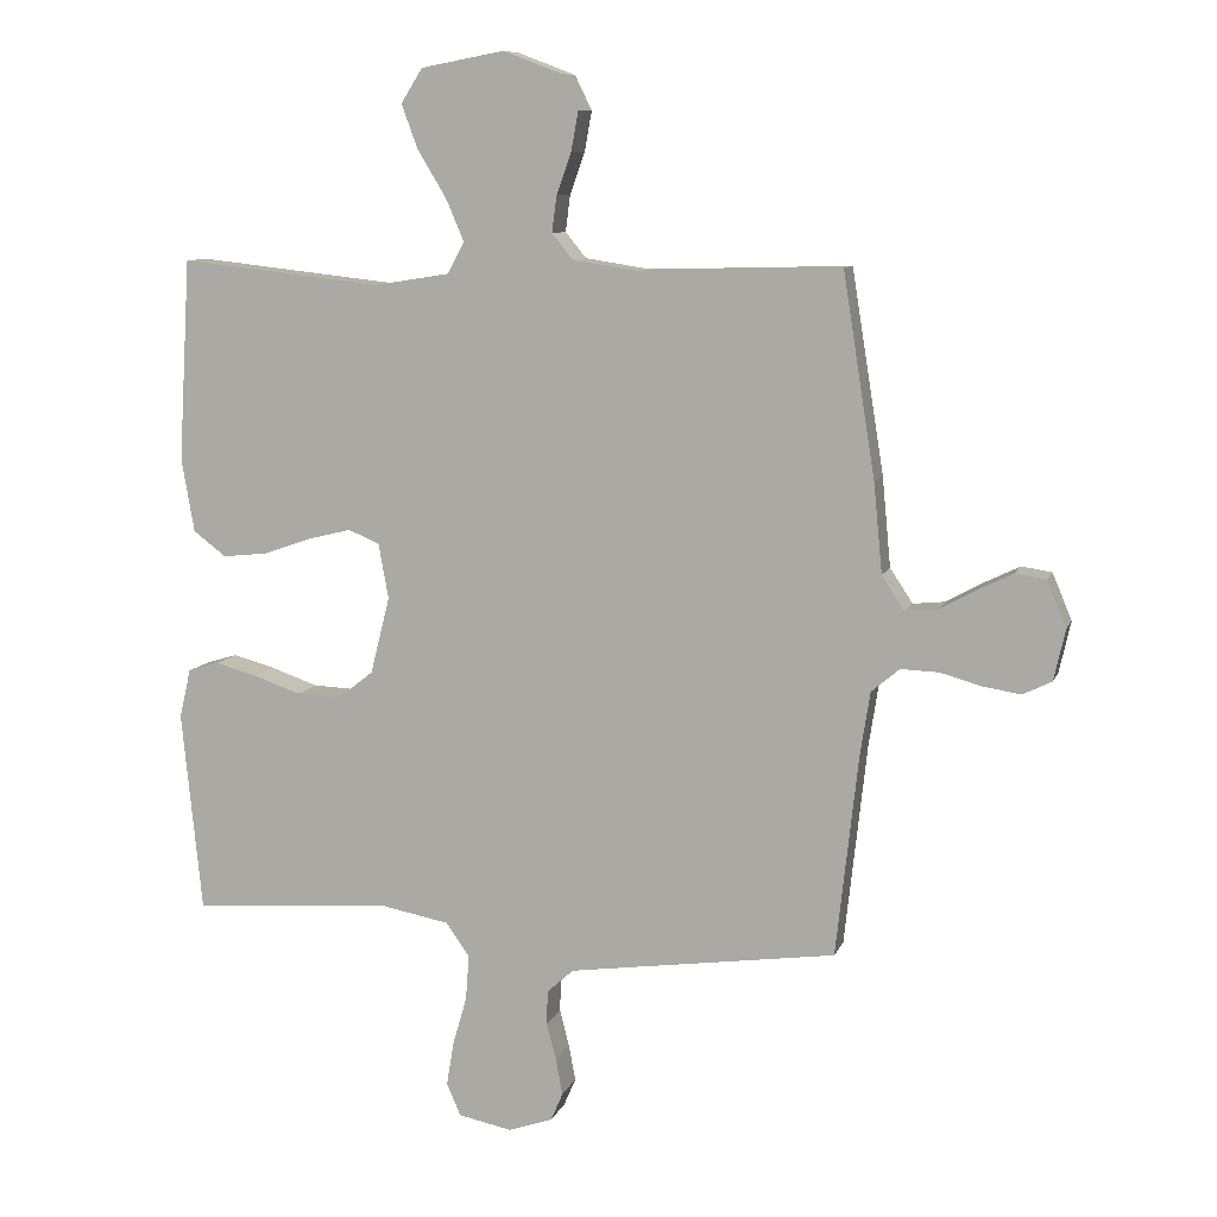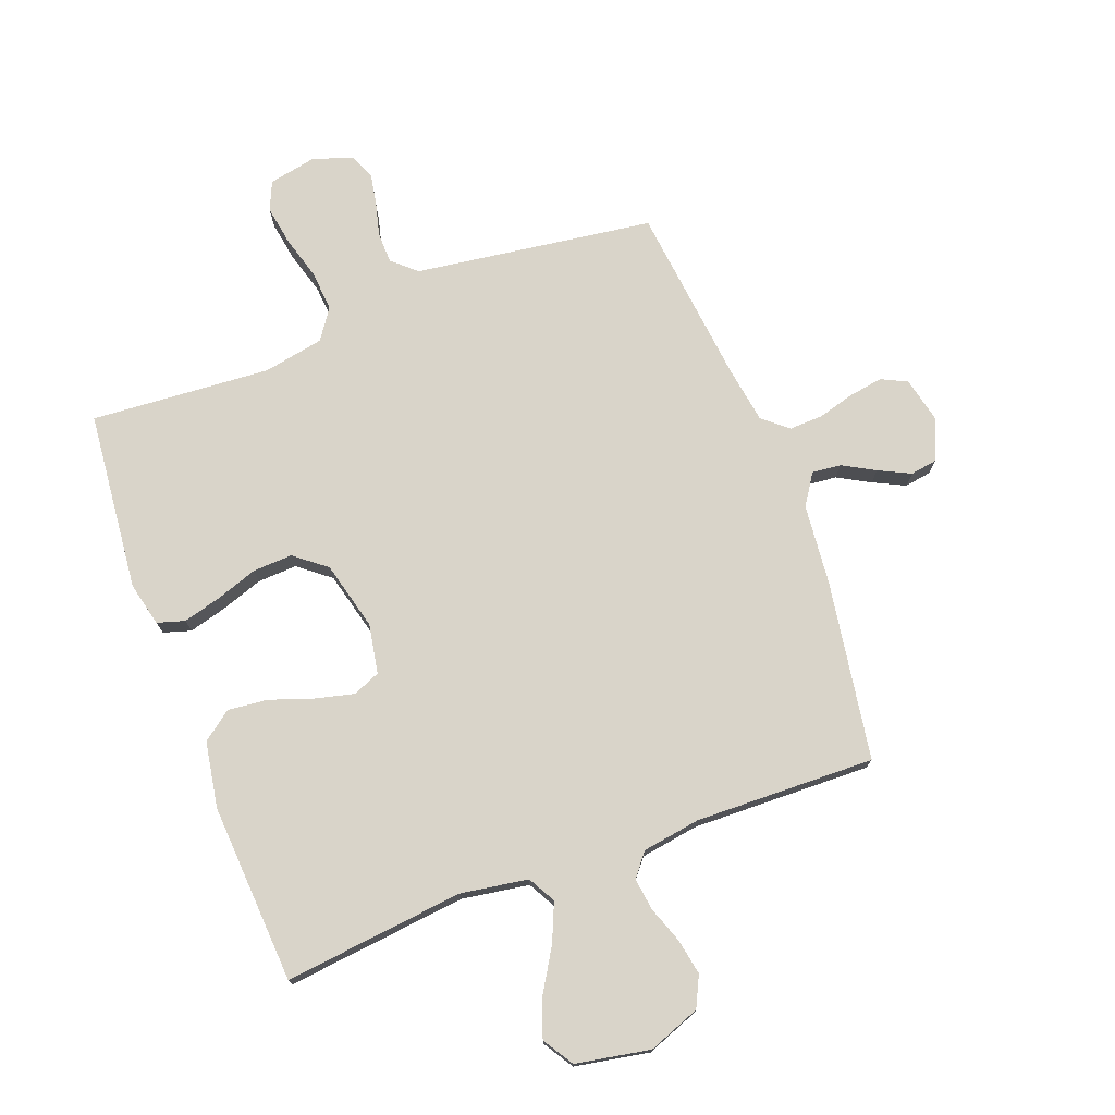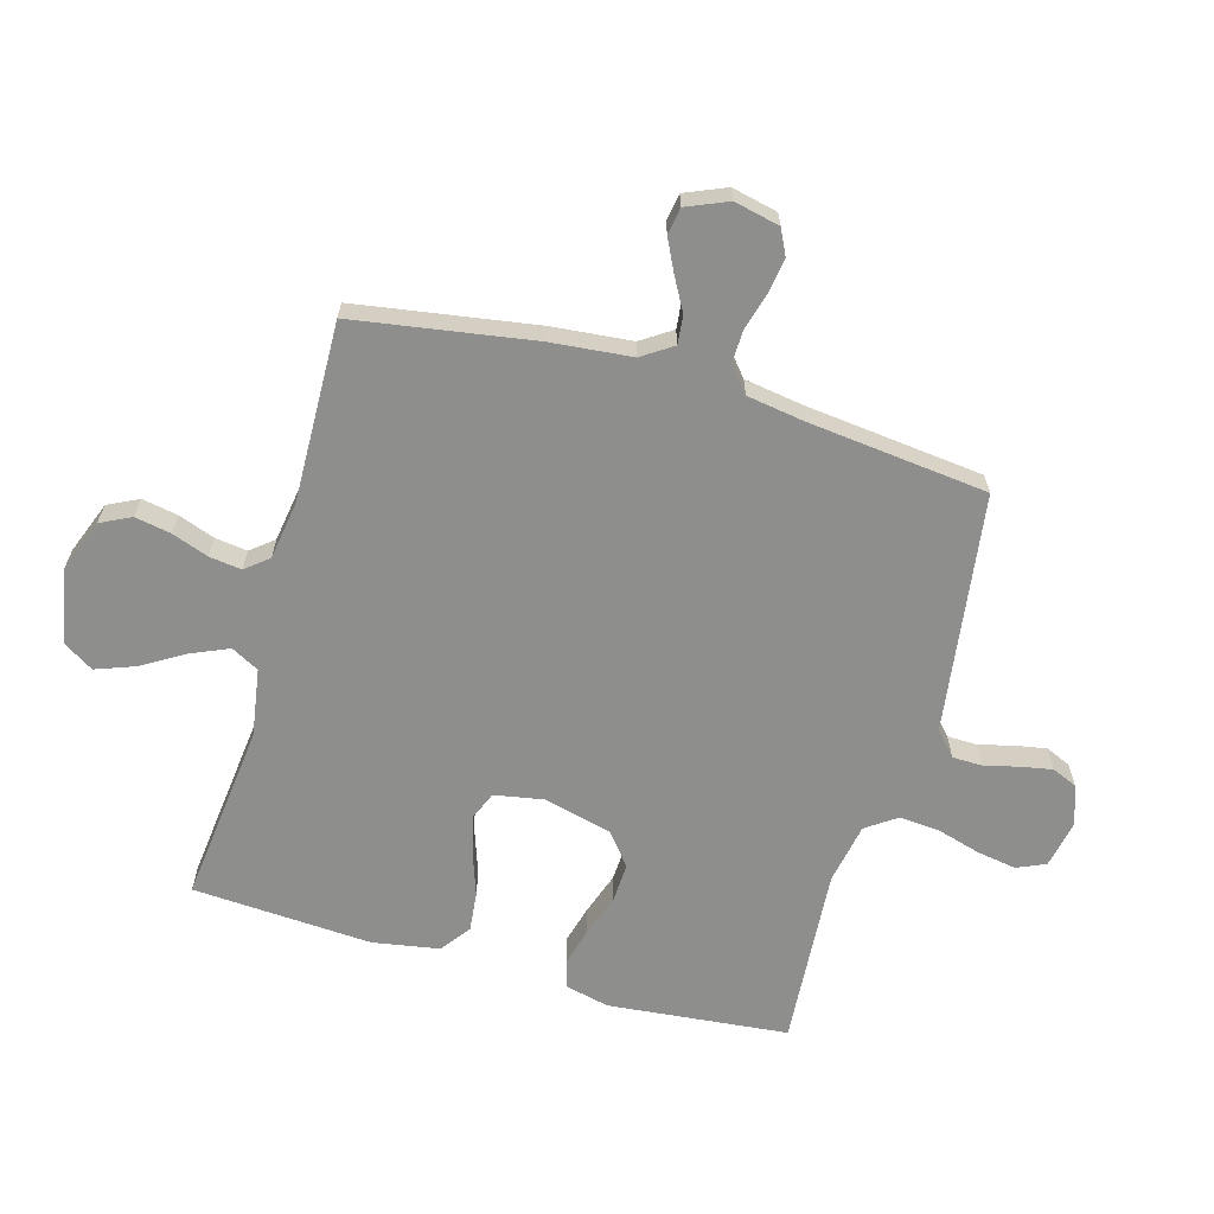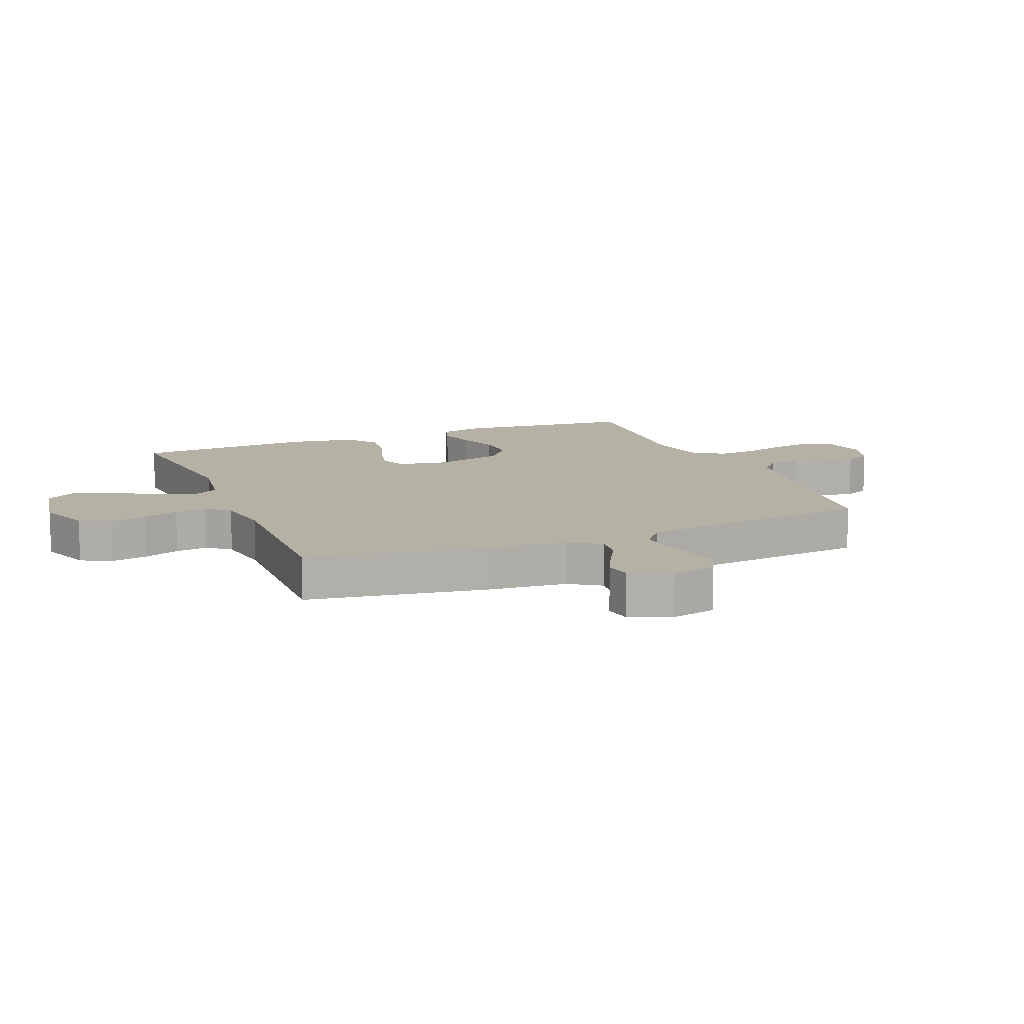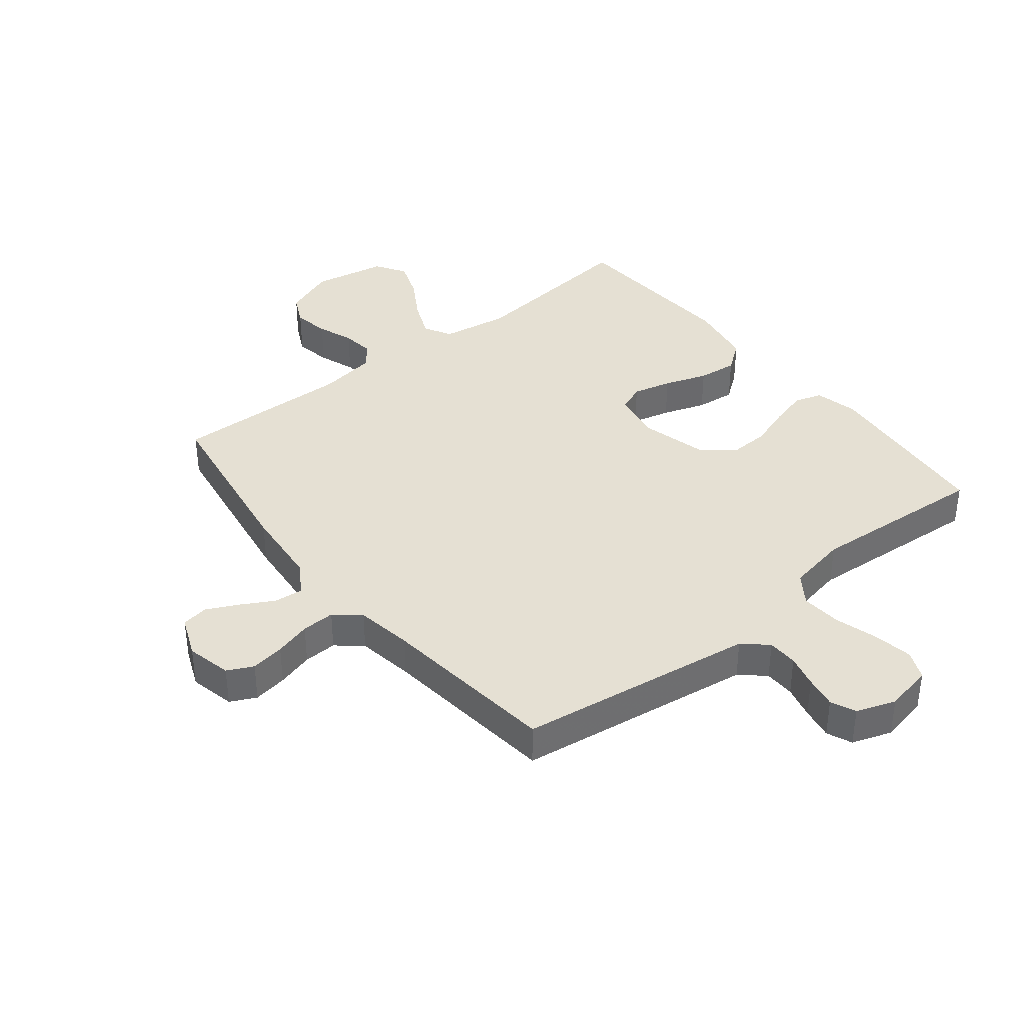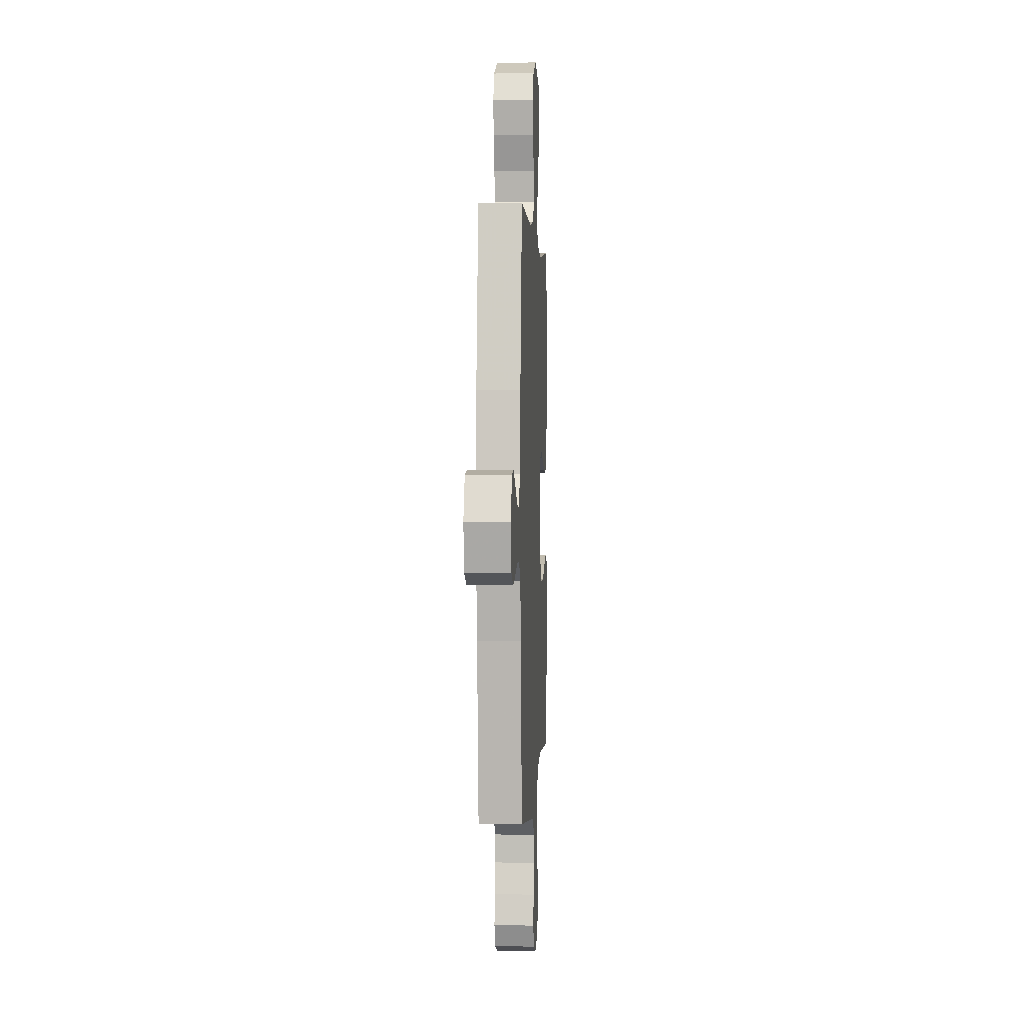
<metadata>
{"format":"obj","ext":"obj","renderer":"f3d","projection":"perspective","resolution":1024,"background":"white","views":[{"elev":9.4,"azim":15.6,"up":"+Z"},{"elev":74.9,"azim":-20.7,"up":"+Y"},{"elev":-64.8,"azim":74.1,"up":"+Y"},{"elev":11.8,"azim":67.7,"up":"+Y"},{"elev":38.2,"azim":141.3,"up":"+Y"},{"elev":1.8,"azim":93.1,"up":"+Z"}]}
</metadata>
<code>
v -0.5 0.07 0.5
v -0.2 0.07 0.467
v -0.087 0.07 0.485
v -0.062 0.07 0.531
v -0.089 0.07 0.594
v -0.132 0.07 0.665
v -0.156 0.07 0.73
v -0.124 0.07 0.781
v 0 0.07 0.804
v 0.087 0.07 0.771
v 0.112 0.07 0.72
v 0.101 0.07 0.66
v 0.079 0.07 0.599
v 0.072 0.07 0.545
v 0.103 0.07 0.507
v 0.2 0.07 0.492
v 0.5 0.07 0.5
v 0.548 0.07 0.2
v 0.561 0.07 0.066
v 0.595 0.07 0.015
v 0.643 0.07 0.02
v 0.697 0.07 0.05
v 0.75 0.07 0.076
v 0.795 0.07 0.069
v 0.824 0.07 0
v 0.807 0.07 -0.076
v 0.764 0.07 -0.097
v 0.707 0.07 -0.088
v 0.646 0.07 -0.071
v 0.59 0.07 -0.069
v 0.548 0.07 -0.104
v 0.533 0.07 -0.2
v 0.5 0.07 -0.5
v 0.2 0.07 -0.542
v 0.101 0.07 -0.556
v 0.061 0.07 -0.592
v 0.06 0.07 -0.643
v 0.074 0.07 -0.698
v 0.084 0.07 -0.752
v 0.066 0.07 -0.794
v 0 0.07 -0.817
v -0.08 0.07 -0.801
v -0.101 0.07 -0.753
v -0.09 0.07 -0.687
v -0.069 0.07 -0.614
v -0.064 0.07 -0.547
v -0.099 0.07 -0.497
v -0.2 0.07 -0.478
v -0.5 0.07 -0.5
v -0.53 0.07 -0.2
v -0.513 0.07 -0.127
v -0.467 0.07 -0.113
v -0.404 0.07 -0.13
v -0.334 0.07 -0.154
v -0.268 0.07 -0.157
v -0.215 0.07 -0.115
v -0.186 0.07 0
v -0.201 0.07 0.082
v -0.247 0.07 0.101
v -0.312 0.07 0.085
v -0.384 0.07 0.06
v -0.45 0.07 0.053
v -0.499 0.07 0.09
v -0.518 0.07 0.2
v -0.5 0 0.5
v -0.2 0 0.467
v -0.087 0 0.485
v -0.062 0 0.531
v -0.089 0 0.594
v -0.132 0 0.665
v -0.156 0 0.73
v -0.124 0 0.781
v 0 0 0.804
v 0.087 0 0.771
v 0.112 0 0.72
v 0.101 0 0.66
v 0.079 0 0.599
v 0.072 0 0.545
v 0.103 0 0.507
v 0.2 0 0.492
v 0.5 0 0.5
v 0.548 0 0.2
v 0.561 0 0.066
v 0.595 0 0.015
v 0.643 0 0.02
v 0.697 0 0.05
v 0.75 0 0.076
v 0.795 0 0.069
v 0.824 0 0
v 0.807 0 -0.076
v 0.764 0 -0.097
v 0.707 0 -0.088
v 0.646 0 -0.071
v 0.59 0 -0.069
v 0.548 0 -0.104
v 0.533 0 -0.2
v 0.5 0 -0.5
v 0.2 0 -0.542
v 0.101 0 -0.556
v 0.061 0 -0.592
v 0.06 0 -0.643
v 0.074 0 -0.698
v 0.084 0 -0.752
v 0.066 0 -0.794
v 0 0 -0.817
v -0.08 0 -0.801
v -0.101 0 -0.753
v -0.09 0 -0.687
v -0.069 0 -0.614
v -0.064 0 -0.547
v -0.099 0 -0.497
v -0.2 0 -0.478
v -0.5 0 -0.5
v -0.53 0 -0.2
v -0.513 0 -0.127
v -0.467 0 -0.113
v -0.404 0 -0.13
v -0.334 0 -0.154
v -0.268 0 -0.157
v -0.215 0 -0.115
v -0.186 0 0
v -0.201 0 0.082
v -0.247 0 0.101
v -0.312 0 0.085
v -0.384 0 0.06
v -0.45 0 0.053
v -0.499 0 0.09
v -0.518 0 0.2
f 63 64 1 2
f 60 61 62 63
f 59 60 63 2
f 58 59 2 3
f 57 58 3 4
f 51 52 53 54
f 49 50 51 54
f 48 49 54 55
f 47 48 55 56
f 42 43 44 45
f 42 45 46
f 41 42 46
f 40 41 46
f 37 38 39 40
f 37 40 46
f 36 37 46 47
f 32 33 34
f 31 32 34 35
f 26 27 28 29
f 26 29 30
f 25 26 30
f 24 25 30
f 21 22 23 24
f 21 24 30
f 20 21 30 31
f 16 17 18 19
f 15 16 19 20
f 10 11 12 13
f 10 13 14
f 9 10 14
f 8 9 14
f 5 6 7 8
f 4 5 8 14
f 57 4 14 15
f 36 47 56 57
f 31 35 36 57
f 15 20 31 57
f 66 65 128 127
f 127 126 125 124
f 66 127 124 123
f 67 66 123 122
f 68 67 122 121
f 118 117 116 115
f 118 115 114 113
f 119 118 113 112
f 120 119 112 111
f 109 108 107 106
f 110 109 106
f 110 106 105
f 110 105 104
f 104 103 102 101
f 110 104 101
f 111 110 101 100
f 98 97 96
f 99 98 96 95
f 93 92 91 90
f 94 93 90
f 94 90 89
f 94 89 88
f 88 87 86 85
f 94 88 85
f 95 94 85 84
f 83 82 81 80
f 84 83 80 79
f 77 76 75 74
f 78 77 74
f 78 74 73
f 78 73 72
f 72 71 70 69
f 78 72 69 68
f 79 78 68 121
f 121 120 111 100
f 121 100 99 95
f 121 95 84 79
f 1 65 66 2
f 2 66 67 3
f 3 67 68 4
f 4 68 69 5
f 5 69 70 6
f 6 70 71 7
f 7 71 72 8
f 8 72 73 9
f 9 73 74 10
f 10 74 75 11
f 11 75 76 12
f 12 76 77 13
f 13 77 78 14
f 14 78 79 15
f 15 79 80 16
f 16 80 81 17
f 17 81 82 18
f 18 82 83 19
f 19 83 84 20
f 20 84 85 21
f 21 85 86 22
f 22 86 87 23
f 23 87 88 24
f 24 88 89 25
f 25 89 90 26
f 26 90 91 27
f 27 91 92 28
f 28 92 93 29
f 29 93 94 30
f 30 94 95 31
f 31 95 96 32
f 32 96 97 33
f 33 97 98 34
f 34 98 99 35
f 35 99 100 36
f 36 100 101 37
f 37 101 102 38
f 38 102 103 39
f 39 103 104 40
f 40 104 105 41
f 41 105 106 42
f 42 106 107 43
f 43 107 108 44
f 44 108 109 45
f 45 109 110 46
f 46 110 111 47
f 47 111 112 48
f 48 112 113 49
f 49 113 114 50
f 50 114 115 51
f 51 115 116 52
f 52 116 117 53
f 53 117 118 54
f 54 118 119 55
f 55 119 120 56
f 56 120 121 57
f 57 121 122 58
f 58 122 123 59
f 59 123 124 60
f 60 124 125 61
f 61 125 126 62
f 62 126 127 63
f 63 127 128 64
f 64 128 65 1

</code>
